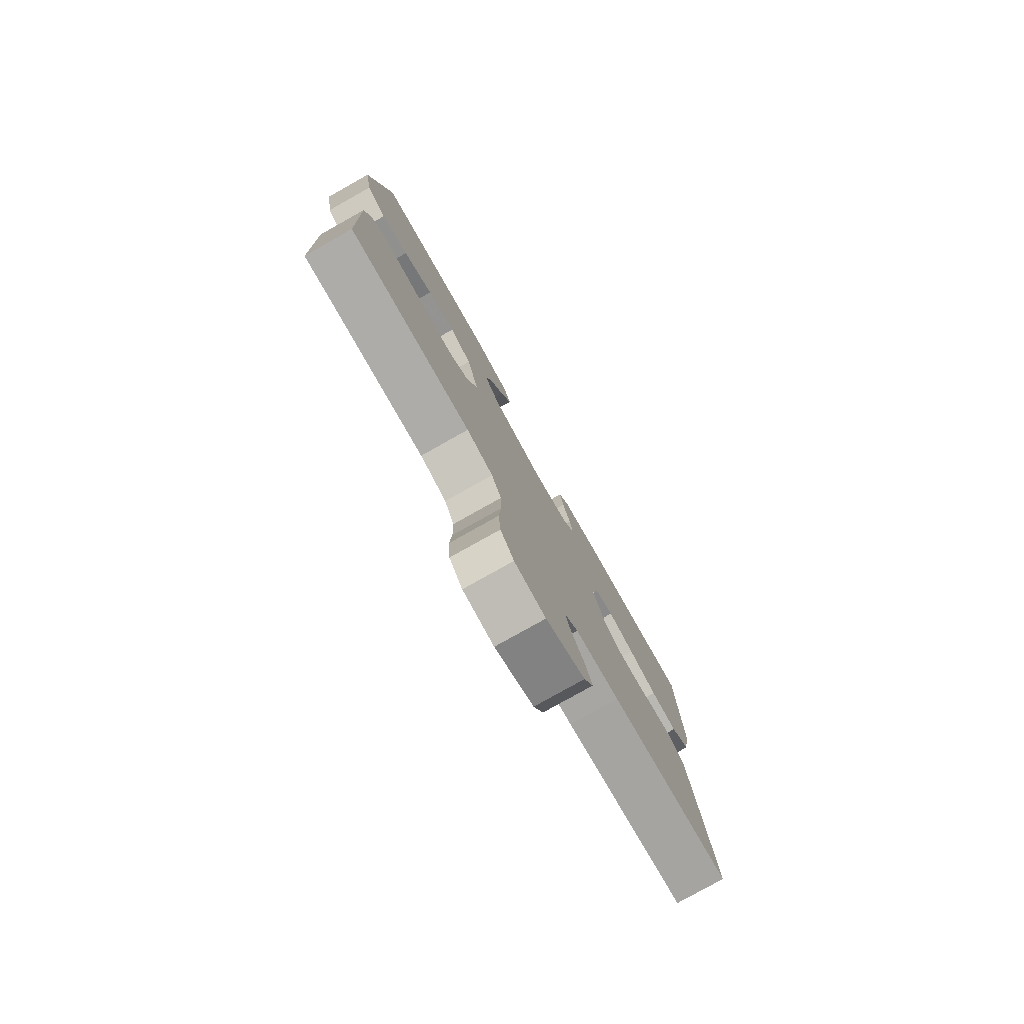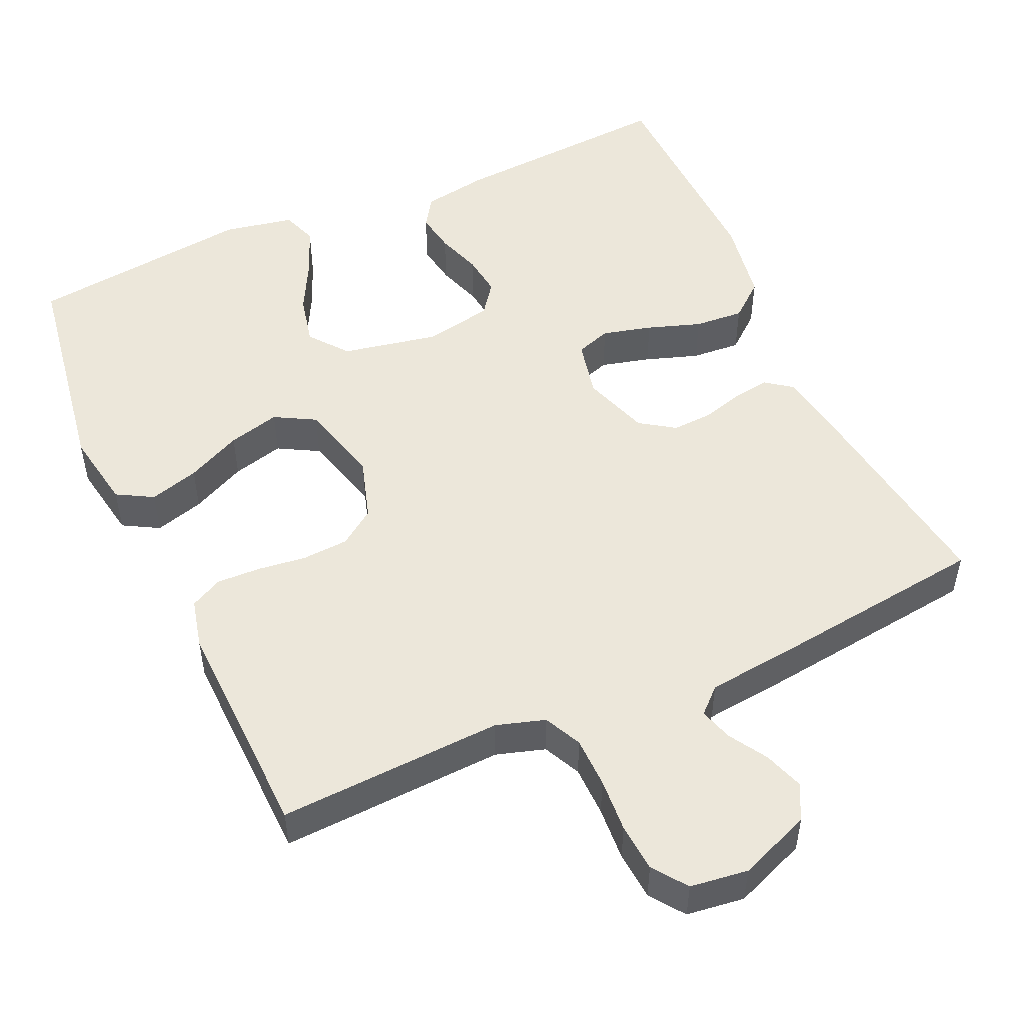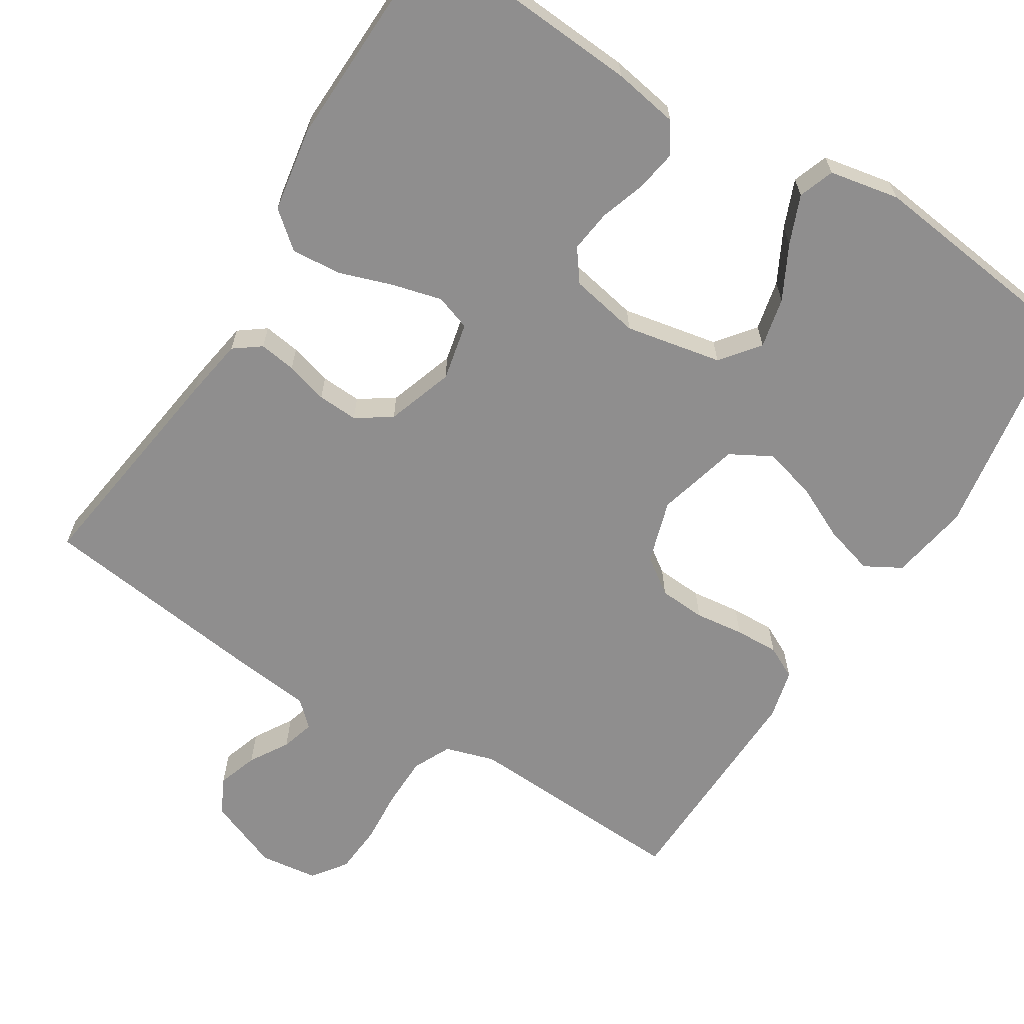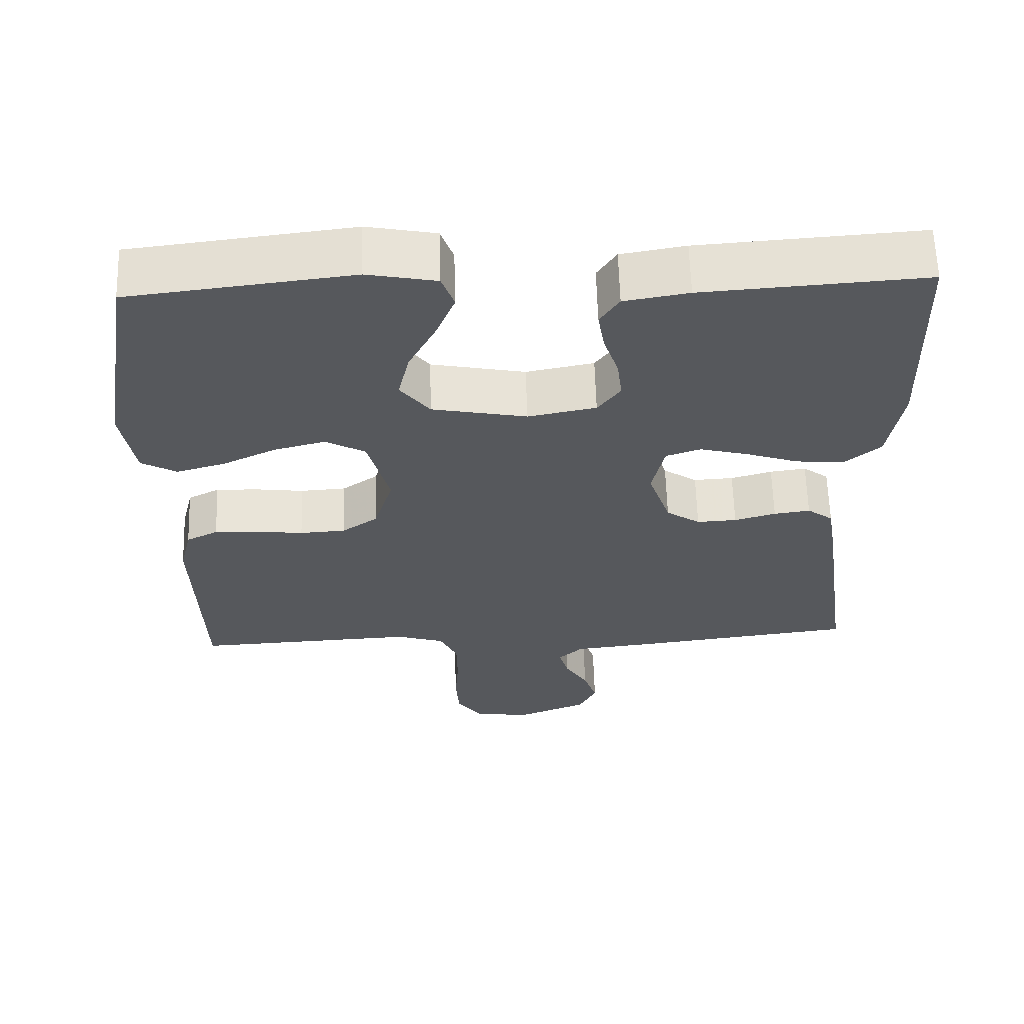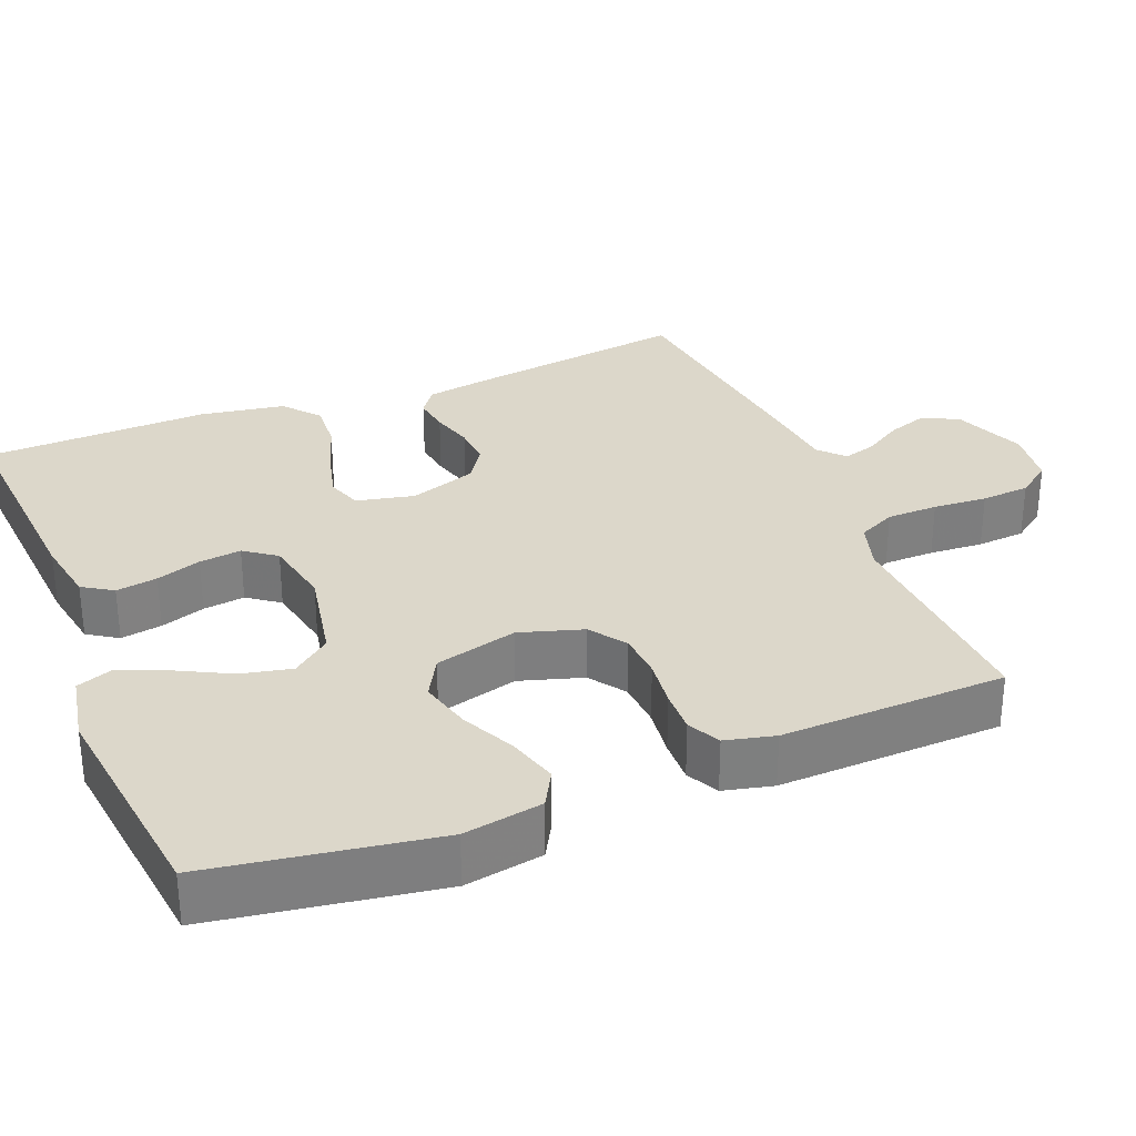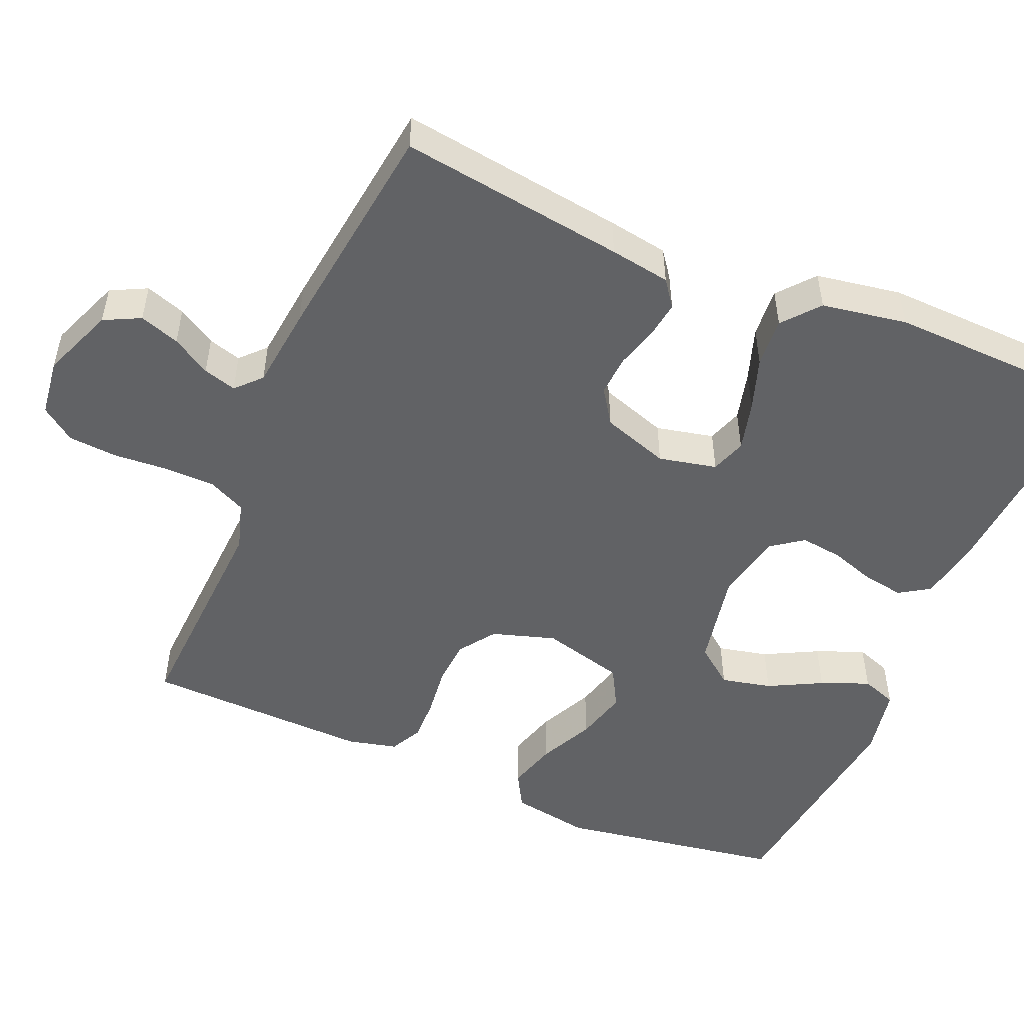
<metadata>
{"format":"obj","ext":"obj","renderer":"f3d","projection":"perspective","resolution":1024,"background":"white","views":[{"elev":-79.3,"azim":119.3,"up":"+Z"},{"elev":50.8,"azim":155.7,"up":"+Y"},{"elev":-65.0,"azim":-32.0,"up":"+Y"},{"elev":61.7,"azim":178.3,"up":"+Z"},{"elev":30.8,"azim":67.9,"up":"+Y"},{"elev":-50.6,"azim":-113.1,"up":"+Y"}]}
</metadata>
<code>
v -0.5 0.07 0.5
v -0.2 0.07 0.479
v -0.113 0.07 0.464
v -0.087 0.07 0.424
v -0.096 0.07 0.369
v -0.116 0.07 0.309
v -0.123 0.07 0.253
v -0.092 0.07 0.211
v 0 0.07 0.193
v 0.128 0.07 0.218
v 0.168 0.07 0.269
v 0.153 0.07 0.336
v 0.116 0.07 0.407
v 0.09 0.07 0.471
v 0.107 0.07 0.518
v 0.2 0.07 0.536
v 0.5 0.07 0.5
v 0.548 0.07 0.2
v 0.53 0.07 0.095
v 0.482 0.07 0.068
v 0.416 0.07 0.087
v 0.343 0.07 0.122
v 0.274 0.07 0.14
v 0.22 0.07 0.11
v 0.191 0.07 0
v 0.217 0.07 -0.084
v 0.265 0.07 -0.118
v 0.327 0.07 -0.122
v 0.392 0.07 -0.114
v 0.45 0.07 -0.112
v 0.493 0.07 -0.134
v 0.509 0.07 -0.2
v 0.5 0.07 -0.5
v 0.2 0.07 -0.485
v 0.135 0.07 -0.505
v 0.111 0.07 -0.555
v 0.11 0.07 -0.623
v 0.115 0.07 -0.695
v 0.11 0.07 -0.76
v 0.077 0.07 -0.805
v 0 0.07 -0.815
v -0.096 0.07 -0.777
v -0.12 0.07 -0.729
v -0.102 0.07 -0.676
v -0.071 0.07 -0.625
v -0.058 0.07 -0.581
v -0.091 0.07 -0.55
v -0.2 0.07 -0.538
v -0.5 0.07 -0.5
v -0.458 0.07 -0.2
v -0.445 0.07 -0.12
v -0.41 0.07 -0.094
v -0.361 0.07 -0.101
v -0.305 0.07 -0.117
v -0.251 0.07 -0.12
v -0.205 0.07 -0.089
v -0.175 0.07 0
v -0.192 0.07 0.077
v -0.239 0.07 0.093
v -0.305 0.07 0.076
v -0.376 0.07 0.052
v -0.442 0.07 0.047
v -0.49 0.07 0.087
v -0.509 0.07 0.2
v -0.5 0 0.5
v -0.2 0 0.479
v -0.113 0 0.464
v -0.087 0 0.424
v -0.096 0 0.369
v -0.116 0 0.309
v -0.123 0 0.253
v -0.092 0 0.211
v 0 0 0.193
v 0.128 0 0.218
v 0.168 0 0.269
v 0.153 0 0.336
v 0.116 0 0.407
v 0.09 0 0.471
v 0.107 0 0.518
v 0.2 0 0.536
v 0.5 0 0.5
v 0.548 0 0.2
v 0.53 0 0.095
v 0.482 0 0.068
v 0.416 0 0.087
v 0.343 0 0.122
v 0.274 0 0.14
v 0.22 0 0.11
v 0.191 0 0
v 0.217 0 -0.084
v 0.265 0 -0.118
v 0.327 0 -0.122
v 0.392 0 -0.114
v 0.45 0 -0.112
v 0.493 0 -0.134
v 0.509 0 -0.2
v 0.5 0 -0.5
v 0.2 0 -0.485
v 0.135 0 -0.505
v 0.111 0 -0.555
v 0.11 0 -0.623
v 0.115 0 -0.695
v 0.11 0 -0.76
v 0.077 0 -0.805
v 0 0 -0.815
v -0.096 0 -0.777
v -0.12 0 -0.729
v -0.102 0 -0.676
v -0.071 0 -0.625
v -0.058 0 -0.581
v -0.091 0 -0.55
v -0.2 0 -0.538
v -0.5 0 -0.5
v -0.458 0 -0.2
v -0.445 0 -0.12
v -0.41 0 -0.094
v -0.361 0 -0.101
v -0.305 0 -0.117
v -0.251 0 -0.12
v -0.205 0 -0.089
v -0.175 0 0
v -0.192 0 0.077
v -0.239 0 0.093
v -0.305 0 0.076
v -0.376 0 0.052
v -0.442 0 0.047
v -0.49 0 0.087
v -0.509 0 0.2
f 4 5 6
f 3 4 6
f 2 3 6
f 1 2 6
f 64 1 6
f 63 64 6
f 62 63 6
f 61 62 6
f 60 61 6
f 59 60 6 7
f 58 59 7 8
f 57 58 8 9
f 56 57 9 10
f 52 53 54
f 51 52 54
f 50 51 54
f 49 50 54
f 48 49 54
f 47 48 54
f 46 47 54 55
f 43 44 45
f 42 43 45
f 41 42 45
f 40 41 45
f 39 40 45
f 38 39 45
f 37 38 45
f 36 37 45 46
f 46 55 56
f 36 46 56
f 35 36 56
f 32 33 34
f 31 32 34
f 30 31 34
f 29 30 34
f 28 29 34
f 34 35 56
f 28 34 56
f 27 28 56
f 20 21 22
f 19 20 22
f 18 19 22
f 17 18 22
f 16 17 22
f 15 16 22
f 14 15 22
f 13 14 22
f 12 13 22
f 11 12 22 23
f 10 11 23 24
f 26 27 56
f 25 26 56
f 10 24 25 56
f 70 69 68
f 70 68 67
f 70 67 66
f 70 66 65
f 70 65 128
f 70 128 127
f 70 127 126
f 70 126 125
f 70 125 124
f 71 70 124 123
f 72 71 123 122
f 73 72 122 121
f 74 73 121 120
f 118 117 116
f 118 116 115
f 118 115 114
f 118 114 113
f 118 113 112
f 118 112 111
f 119 118 111 110
f 109 108 107
f 109 107 106
f 109 106 105
f 109 105 104
f 109 104 103
f 109 103 102
f 109 102 101
f 110 109 101 100
f 120 119 110
f 120 110 100
f 120 100 99
f 98 97 96
f 98 96 95
f 98 95 94
f 98 94 93
f 98 93 92
f 120 99 98
f 120 98 92
f 120 92 91
f 86 85 84
f 86 84 83
f 86 83 82
f 86 82 81
f 86 81 80
f 86 80 79
f 86 79 78
f 86 78 77
f 86 77 76
f 87 86 76 75
f 88 87 75 74
f 120 91 90
f 120 90 89
f 120 89 88 74
f 1 65 66 2
f 2 66 67 3
f 3 67 68 4
f 4 68 69 5
f 5 69 70 6
f 6 70 71 7
f 7 71 72 8
f 8 72 73 9
f 9 73 74 10
f 10 74 75 11
f 11 75 76 12
f 12 76 77 13
f 13 77 78 14
f 14 78 79 15
f 15 79 80 16
f 16 80 81 17
f 17 81 82 18
f 18 82 83 19
f 19 83 84 20
f 20 84 85 21
f 21 85 86 22
f 22 86 87 23
f 23 87 88 24
f 24 88 89 25
f 25 89 90 26
f 26 90 91 27
f 27 91 92 28
f 28 92 93 29
f 29 93 94 30
f 30 94 95 31
f 31 95 96 32
f 32 96 97 33
f 33 97 98 34
f 34 98 99 35
f 35 99 100 36
f 36 100 101 37
f 37 101 102 38
f 38 102 103 39
f 39 103 104 40
f 40 104 105 41
f 41 105 106 42
f 42 106 107 43
f 43 107 108 44
f 44 108 109 45
f 45 109 110 46
f 46 110 111 47
f 47 111 112 48
f 48 112 113 49
f 49 113 114 50
f 50 114 115 51
f 51 115 116 52
f 52 116 117 53
f 53 117 118 54
f 54 118 119 55
f 55 119 120 56
f 56 120 121 57
f 57 121 122 58
f 58 122 123 59
f 59 123 124 60
f 60 124 125 61
f 61 125 126 62
f 62 126 127 63
f 63 127 128 64
f 64 128 65 1

</code>
